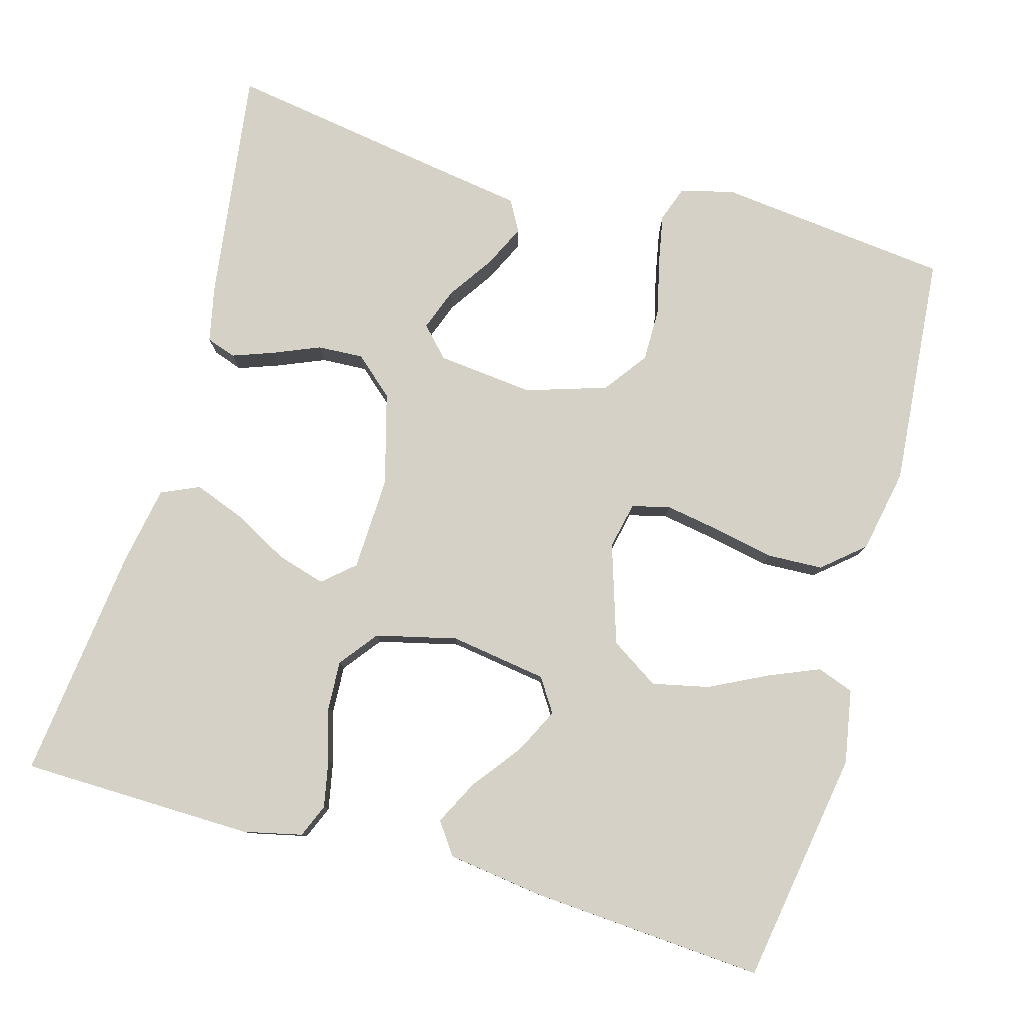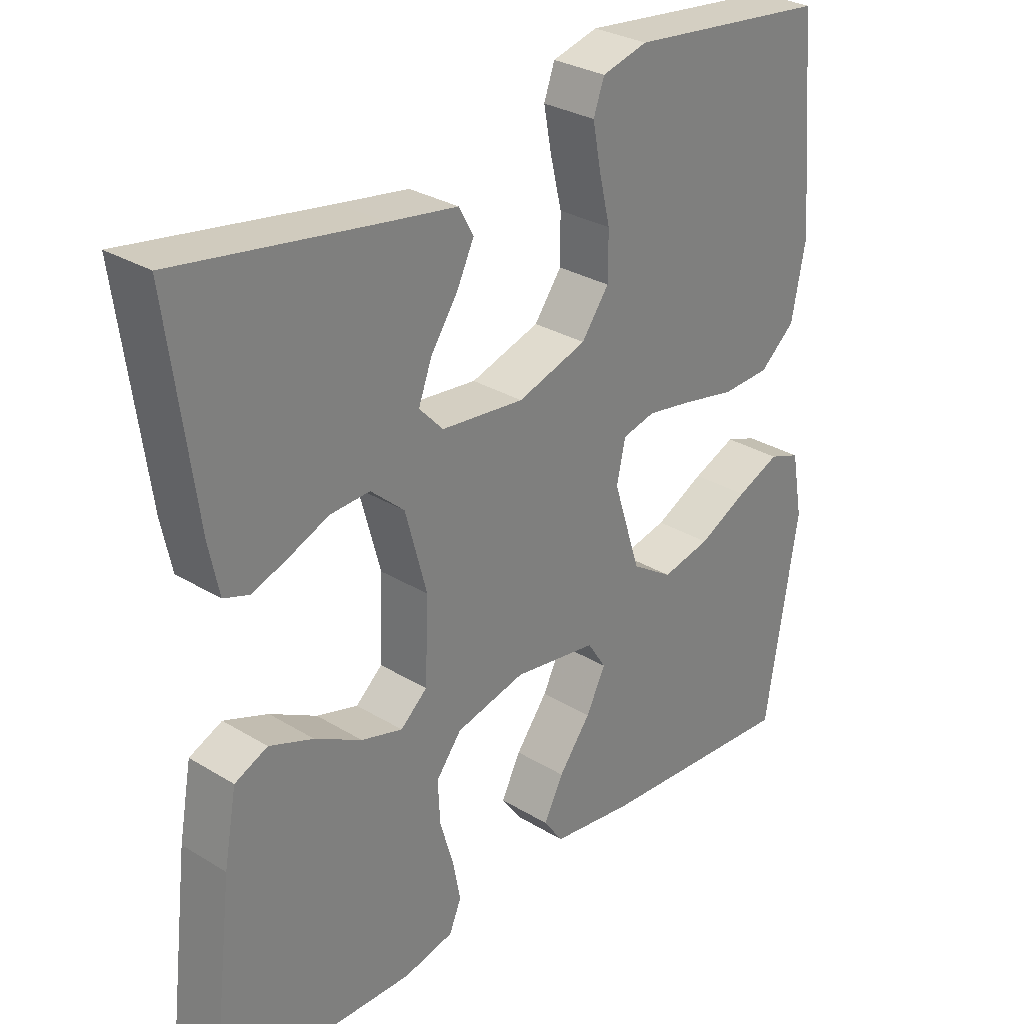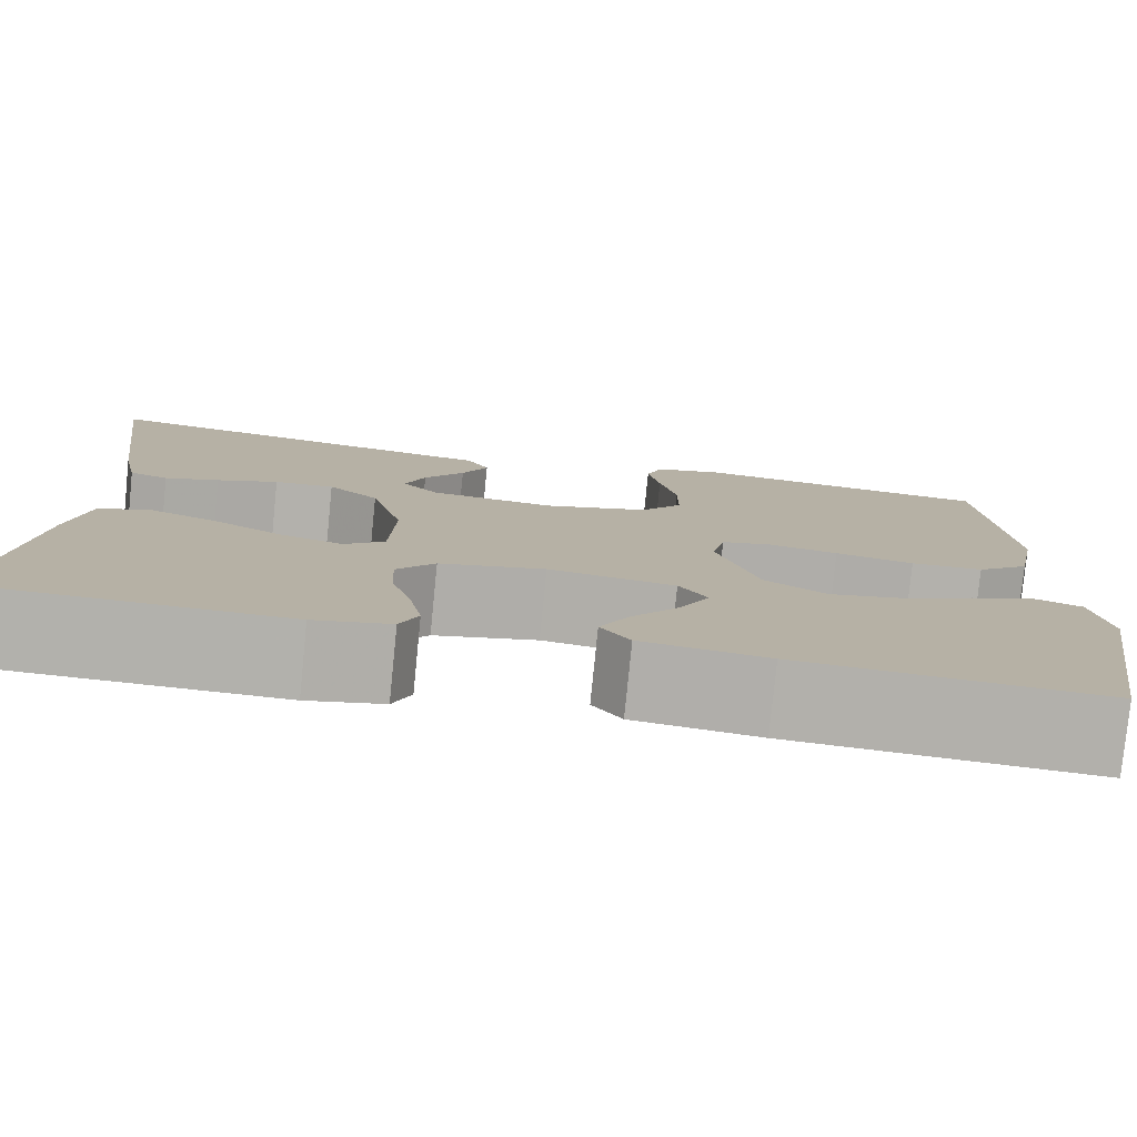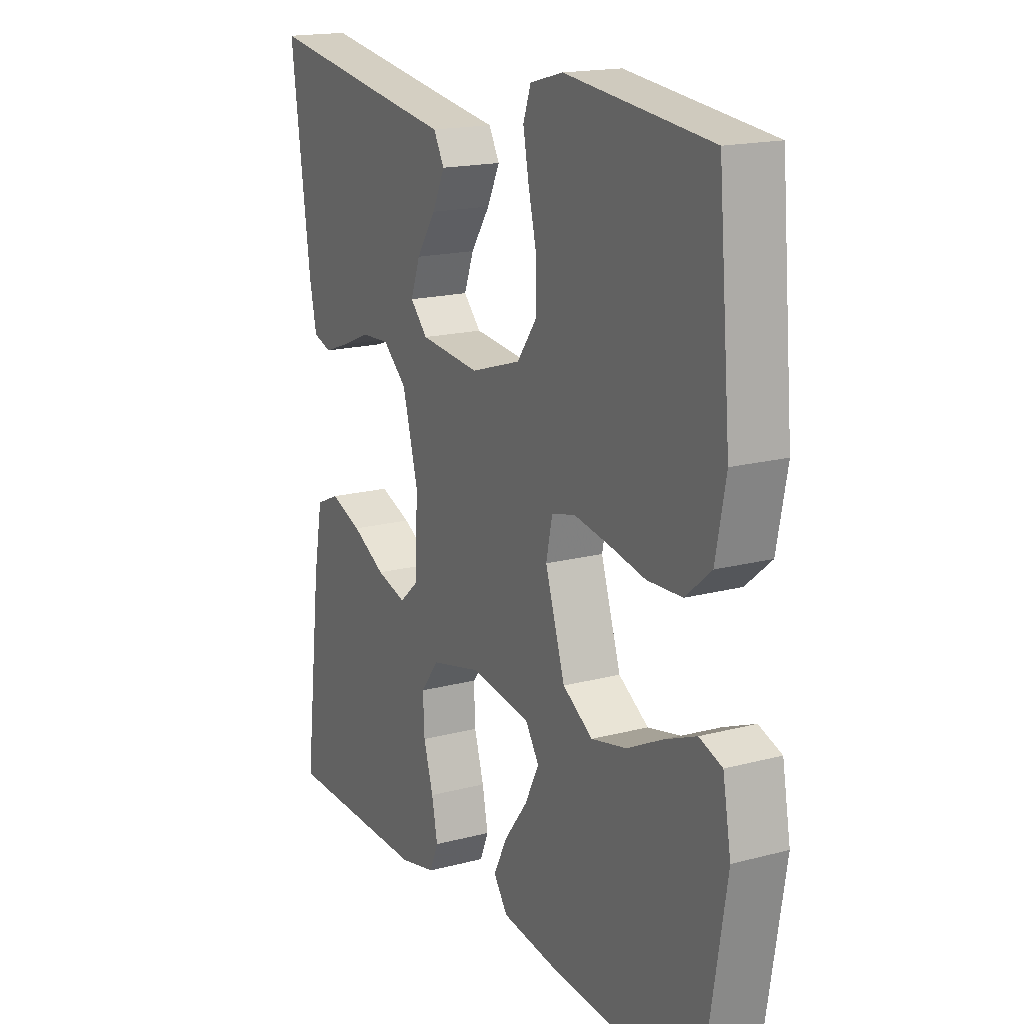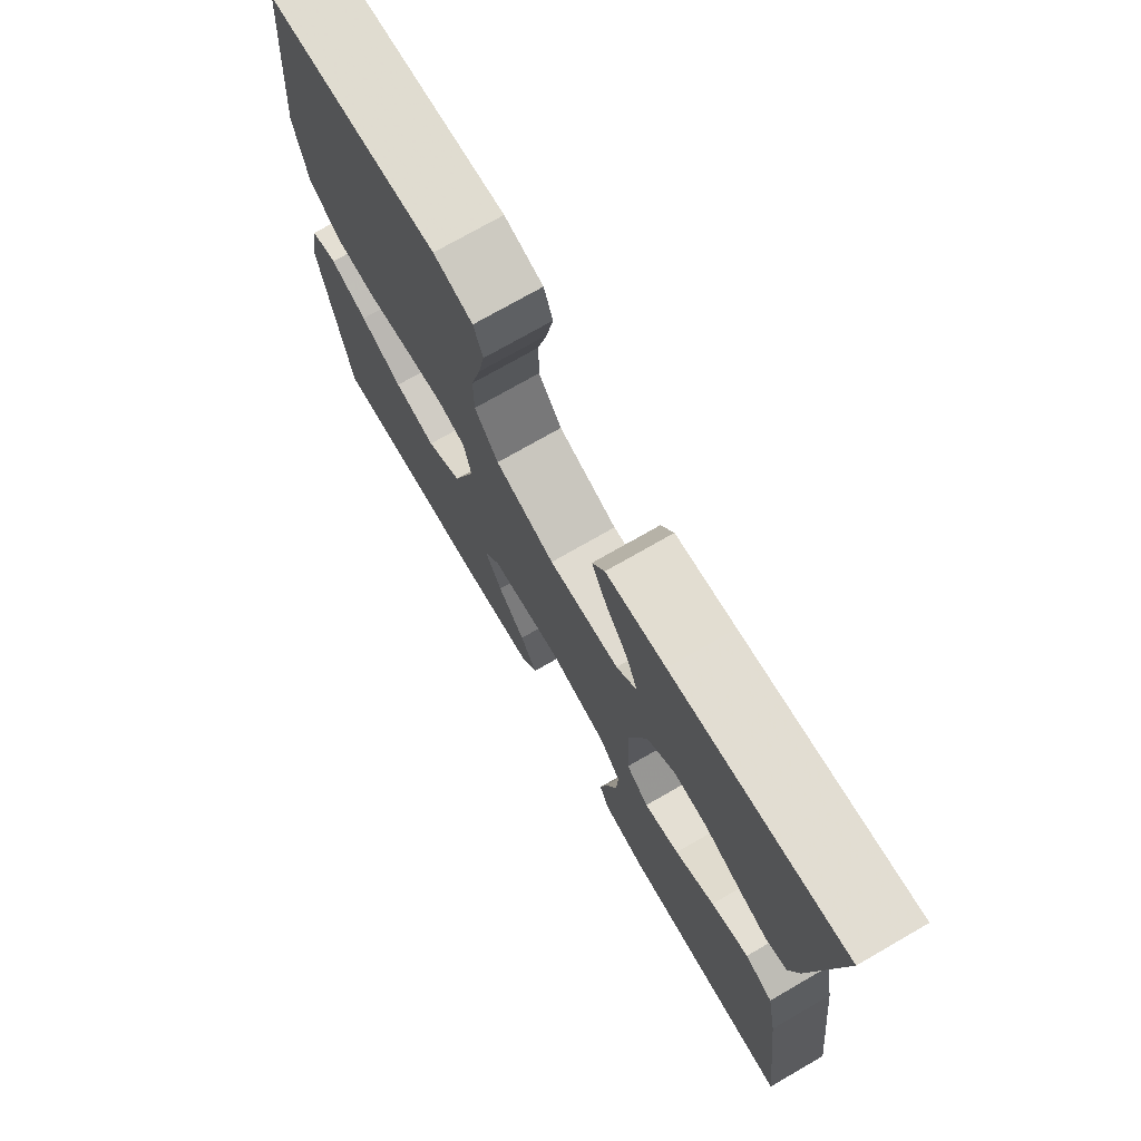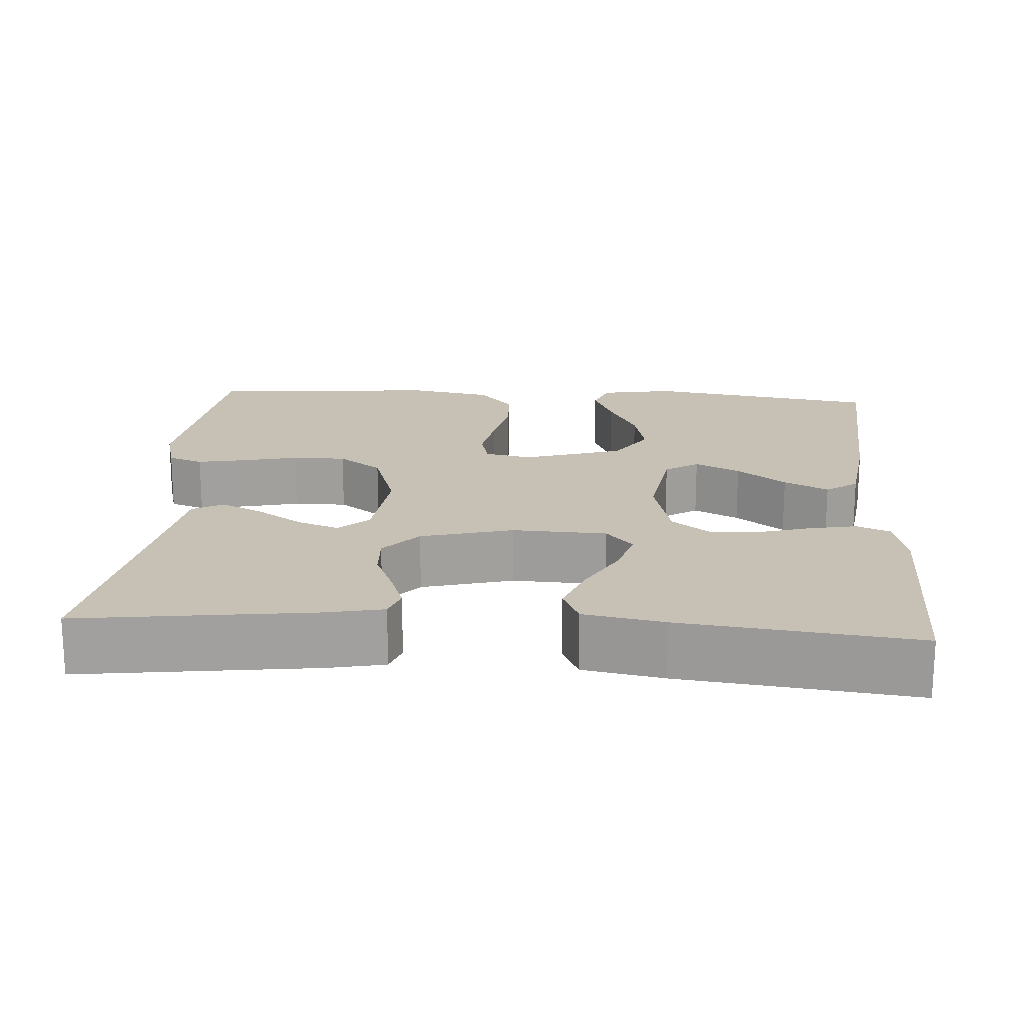
<metadata>
{"format":"obj","ext":"obj","renderer":"f3d","projection":"perspective","resolution":1024,"background":"white","views":[{"elev":79.6,"azim":-164.3,"up":"+Y"},{"elev":29.7,"azim":131.8,"up":"+Z"},{"elev":-79.0,"azim":174.3,"up":"+Z"},{"elev":17.2,"azim":-117.9,"up":"+Z"},{"elev":74.0,"azim":60.1,"up":"+Z"},{"elev":18.6,"azim":93.9,"up":"+Y"}]}
</metadata>
<code>
v -0.5 0.07 -0.5
v -0.549 0.07 -0.2
v -0.532 0.07 -0.105
v -0.485 0.07 -0.088
v -0.42 0.07 -0.115
v -0.346 0.07 -0.152
v -0.273 0.07 -0.168
v -0.211 0.07 -0.128
v -0.17 0.07 0
v -0.183 0.07 0.06
v -0.232 0.07 0.072
v -0.302 0.07 0.06
v -0.38 0.07 0.044
v -0.452 0.07 0.047
v -0.505 0.07 0.092
v -0.526 0.07 0.2
v -0.5 0.07 0.5
v -0.2 0.07 0.533
v -0.132 0.07 0.515
v -0.116 0.07 0.47
v -0.128 0.07 0.407
v -0.145 0.07 0.336
v -0.145 0.07 0.267
v -0.104 0.07 0.211
v 0 0.07 0.178
v 0.124 0.07 0.191
v 0.16 0.07 0.229
v 0.14 0.07 0.283
v 0.1 0.07 0.342
v 0.074 0.07 0.396
v 0.096 0.07 0.436
v 0.2 0.07 0.452
v 0.5 0.07 0.5
v 0.46 0.07 0.2
v 0.445 0.07 0.128
v 0.407 0.07 0.115
v 0.354 0.07 0.134
v 0.294 0.07 0.159
v 0.235 0.07 0.162
v 0.185 0.07 0.118
v 0.153 0.07 0
v 0.158 0.07 -0.121
v 0.198 0.07 -0.156
v 0.26 0.07 -0.138
v 0.33 0.07 -0.1
v 0.396 0.07 -0.075
v 0.445 0.07 -0.097
v 0.464 0.07 -0.2
v 0.5 0.07 -0.5
v 0.2 0.07 -0.506
v 0.125 0.07 -0.489
v 0.107 0.07 -0.446
v 0.119 0.07 -0.385
v 0.139 0.07 -0.318
v 0.142 0.07 -0.255
v 0.104 0.07 -0.206
v 0 0.07 -0.181
v -0.125 0.07 -0.2
v -0.153 0.07 -0.243
v -0.124 0.07 -0.301
v -0.076 0.07 -0.364
v -0.047 0.07 -0.421
v -0.076 0.07 -0.462
v -0.2 0.07 -0.479
v -0.5 0 -0.5
v -0.549 0 -0.2
v -0.532 0 -0.105
v -0.485 0 -0.088
v -0.42 0 -0.115
v -0.346 0 -0.152
v -0.273 0 -0.168
v -0.211 0 -0.128
v -0.17 0 0
v -0.183 0 0.06
v -0.232 0 0.072
v -0.302 0 0.06
v -0.38 0 0.044
v -0.452 0 0.047
v -0.505 0 0.092
v -0.526 0 0.2
v -0.5 0 0.5
v -0.2 0 0.533
v -0.132 0 0.515
v -0.116 0 0.47
v -0.128 0 0.407
v -0.145 0 0.336
v -0.145 0 0.267
v -0.104 0 0.211
v 0 0 0.178
v 0.124 0 0.191
v 0.16 0 0.229
v 0.14 0 0.283
v 0.1 0 0.342
v 0.074 0 0.396
v 0.096 0 0.436
v 0.2 0 0.452
v 0.5 0 0.5
v 0.46 0 0.2
v 0.445 0 0.128
v 0.407 0 0.115
v 0.354 0 0.134
v 0.294 0 0.159
v 0.235 0 0.162
v 0.185 0 0.118
v 0.153 0 0
v 0.158 0 -0.121
v 0.198 0 -0.156
v 0.26 0 -0.138
v 0.33 0 -0.1
v 0.396 0 -0.075
v 0.445 0 -0.097
v 0.464 0 -0.2
v 0.5 0 -0.5
v 0.2 0 -0.506
v 0.125 0 -0.489
v 0.107 0 -0.446
v 0.119 0 -0.385
v 0.139 0 -0.318
v 0.142 0 -0.255
v 0.104 0 -0.206
v 0 0 -0.181
v -0.125 0 -0.2
v -0.153 0 -0.243
v -0.124 0 -0.301
v -0.076 0 -0.364
v -0.047 0 -0.421
v -0.076 0 -0.462
v -0.2 0 -0.479
f 60 61 62 63
f 59 60 63 64
f 51 52 53 54
f 49 50 51 54
f 49 54 55
f 48 49 55 56
f 44 45 46 47
f 43 44 47 48
f 35 36 37 38
f 33 34 35 38
f 32 33 38 39
f 28 29 30 31
f 27 28 31 32
f 19 20 21 22
f 17 18 19 22
f 17 22 23
f 16 17 23 24
f 12 13 14 15
f 11 12 15 16
f 10 11 16 24
f 3 4 5 6
f 1 2 3 6
f 59 64 1 6
f 43 48 56 57
f 42 43 57
f 41 42 57 58
f 40 41 58
f 27 32 39 40
f 26 27 40 58
f 25 26 58 59
f 9 10 24 25
f 8 9 25 59
f 59 6 7
f 7 8 59
f 127 126 125 124
f 128 127 124 123
f 118 117 116 115
f 118 115 114 113
f 119 118 113
f 120 119 113 112
f 111 110 109 108
f 112 111 108 107
f 102 101 100 99
f 102 99 98 97
f 103 102 97 96
f 95 94 93 92
f 96 95 92 91
f 86 85 84 83
f 86 83 82 81
f 87 86 81
f 88 87 81 80
f 79 78 77 76
f 80 79 76 75
f 88 80 75 74
f 70 69 68 67
f 70 67 66 65
f 70 65 128 123
f 121 120 112 107
f 121 107 106
f 122 121 106 105
f 122 105 104
f 104 103 96 91
f 122 104 91 90
f 123 122 90 89
f 89 88 74 73
f 123 89 73 72
f 71 70 123
f 123 72 71
f 1 65 66 2
f 2 66 67 3
f 3 67 68 4
f 4 68 69 5
f 5 69 70 6
f 6 70 71 7
f 7 71 72 8
f 8 72 73 9
f 9 73 74 10
f 10 74 75 11
f 11 75 76 12
f 12 76 77 13
f 13 77 78 14
f 14 78 79 15
f 15 79 80 16
f 16 80 81 17
f 17 81 82 18
f 18 82 83 19
f 19 83 84 20
f 20 84 85 21
f 21 85 86 22
f 22 86 87 23
f 23 87 88 24
f 24 88 89 25
f 25 89 90 26
f 26 90 91 27
f 27 91 92 28
f 28 92 93 29
f 29 93 94 30
f 30 94 95 31
f 31 95 96 32
f 32 96 97 33
f 33 97 98 34
f 34 98 99 35
f 35 99 100 36
f 36 100 101 37
f 37 101 102 38
f 38 102 103 39
f 39 103 104 40
f 40 104 105 41
f 41 105 106 42
f 42 106 107 43
f 43 107 108 44
f 44 108 109 45
f 45 109 110 46
f 46 110 111 47
f 47 111 112 48
f 48 112 113 49
f 49 113 114 50
f 50 114 115 51
f 51 115 116 52
f 52 116 117 53
f 53 117 118 54
f 54 118 119 55
f 55 119 120 56
f 56 120 121 57
f 57 121 122 58
f 58 122 123 59
f 59 123 124 60
f 60 124 125 61
f 61 125 126 62
f 62 126 127 63
f 63 127 128 64
f 64 128 65 1

</code>
